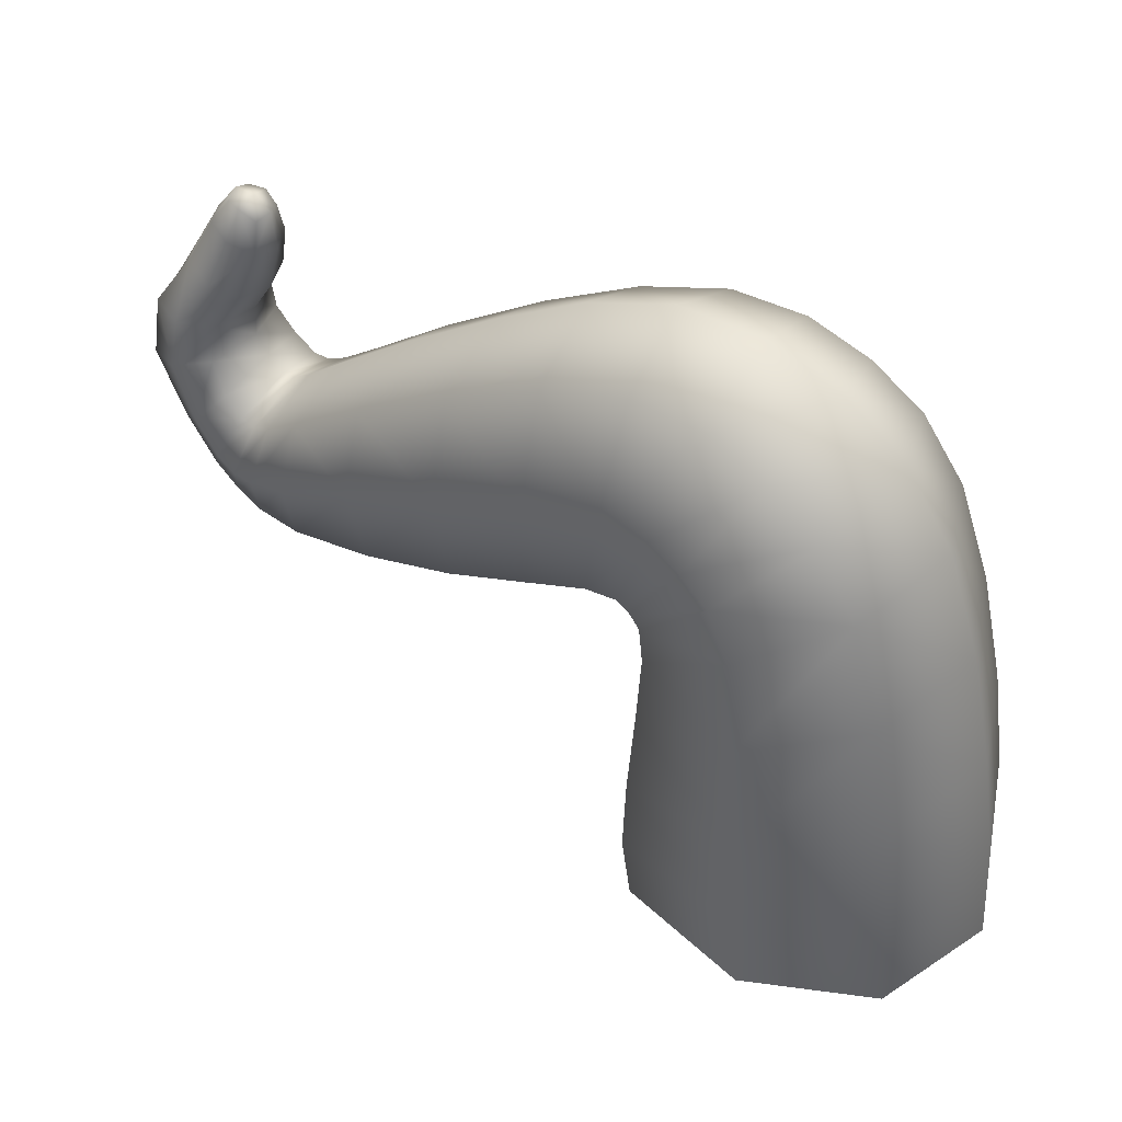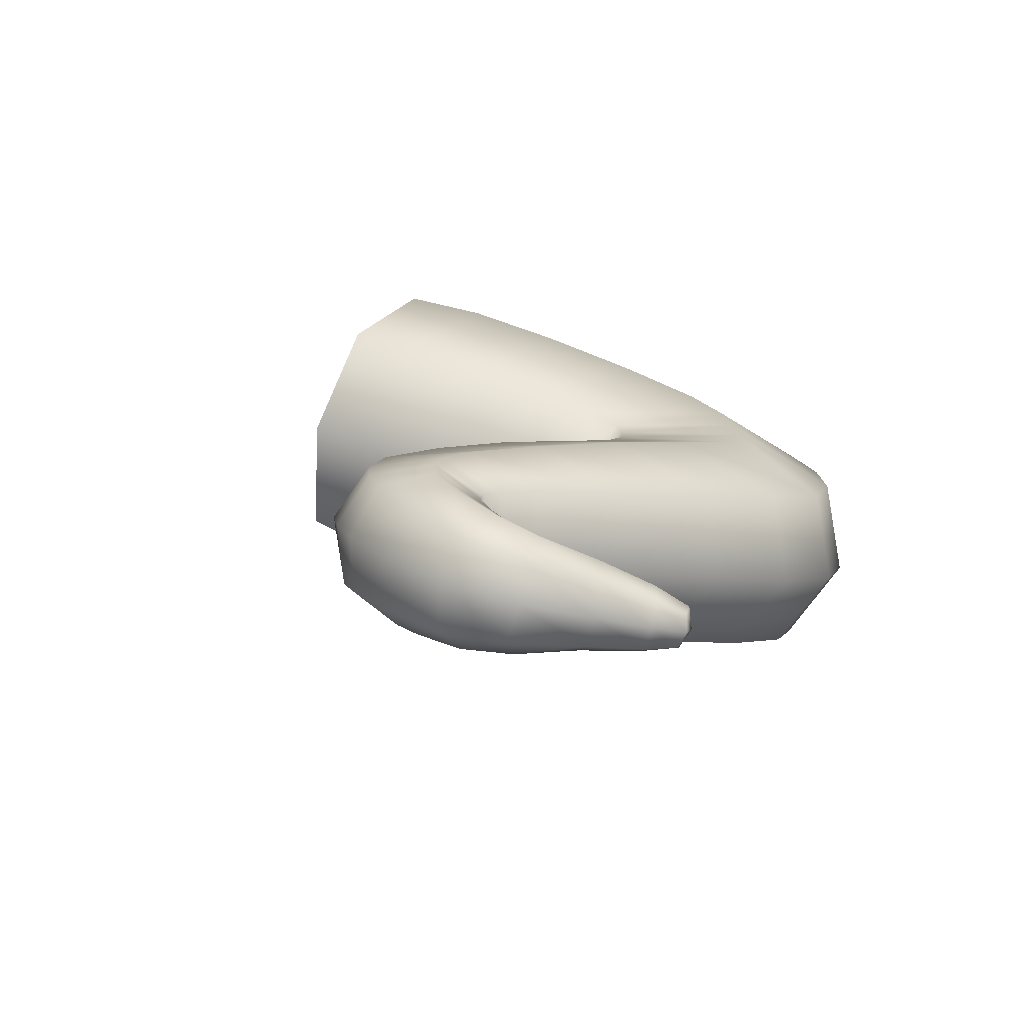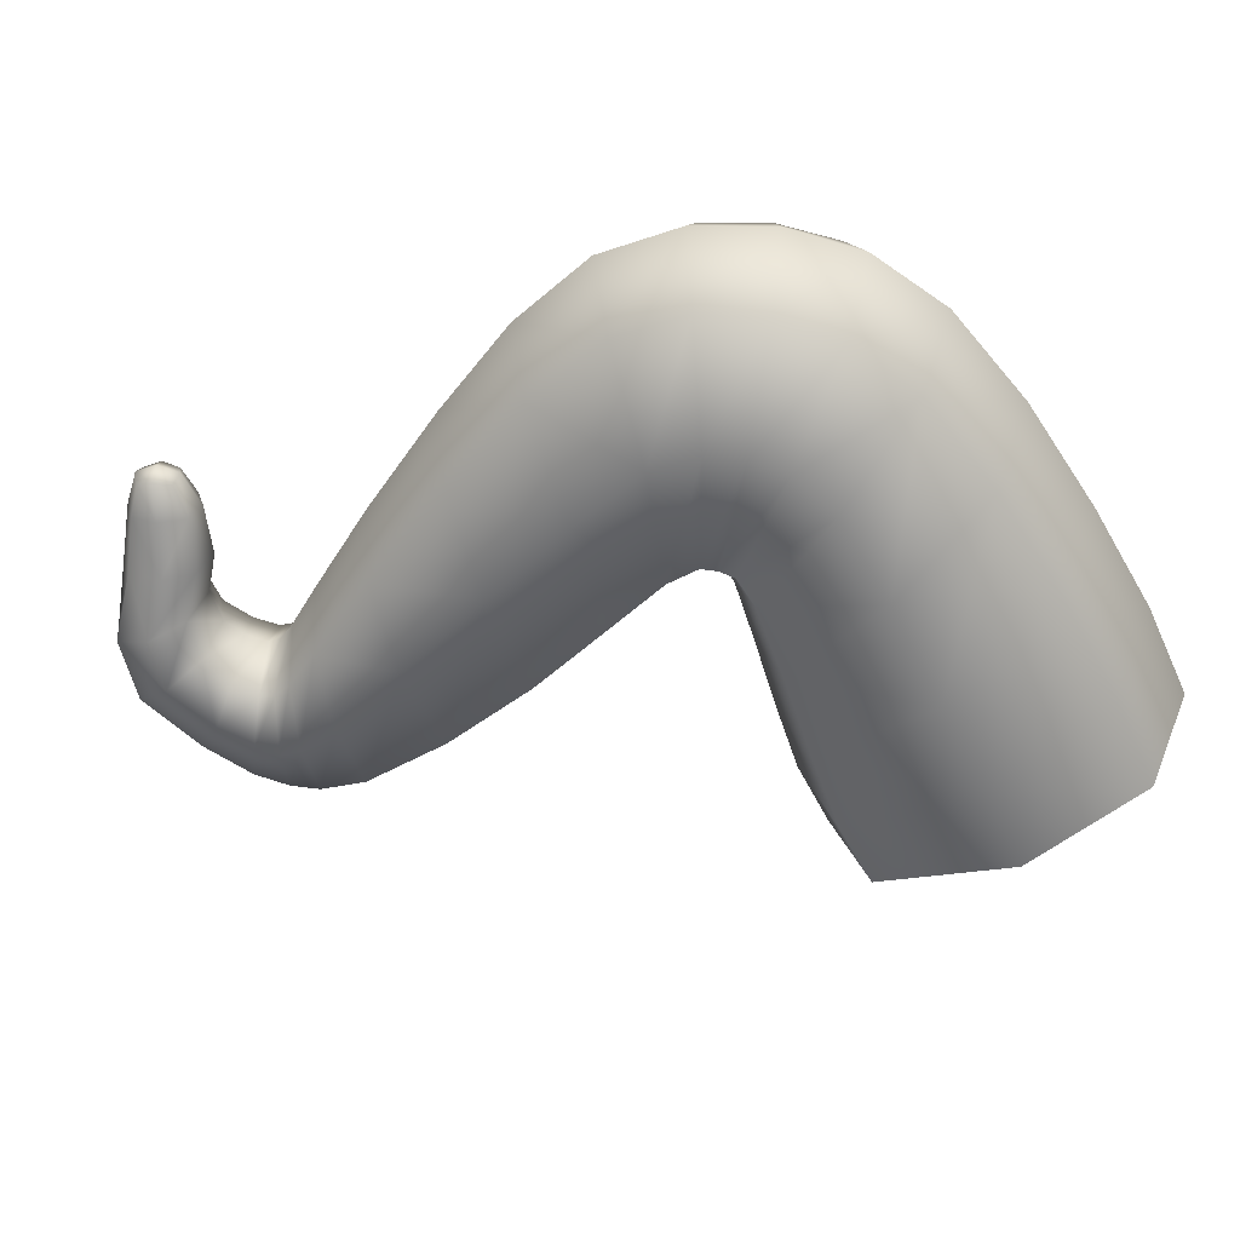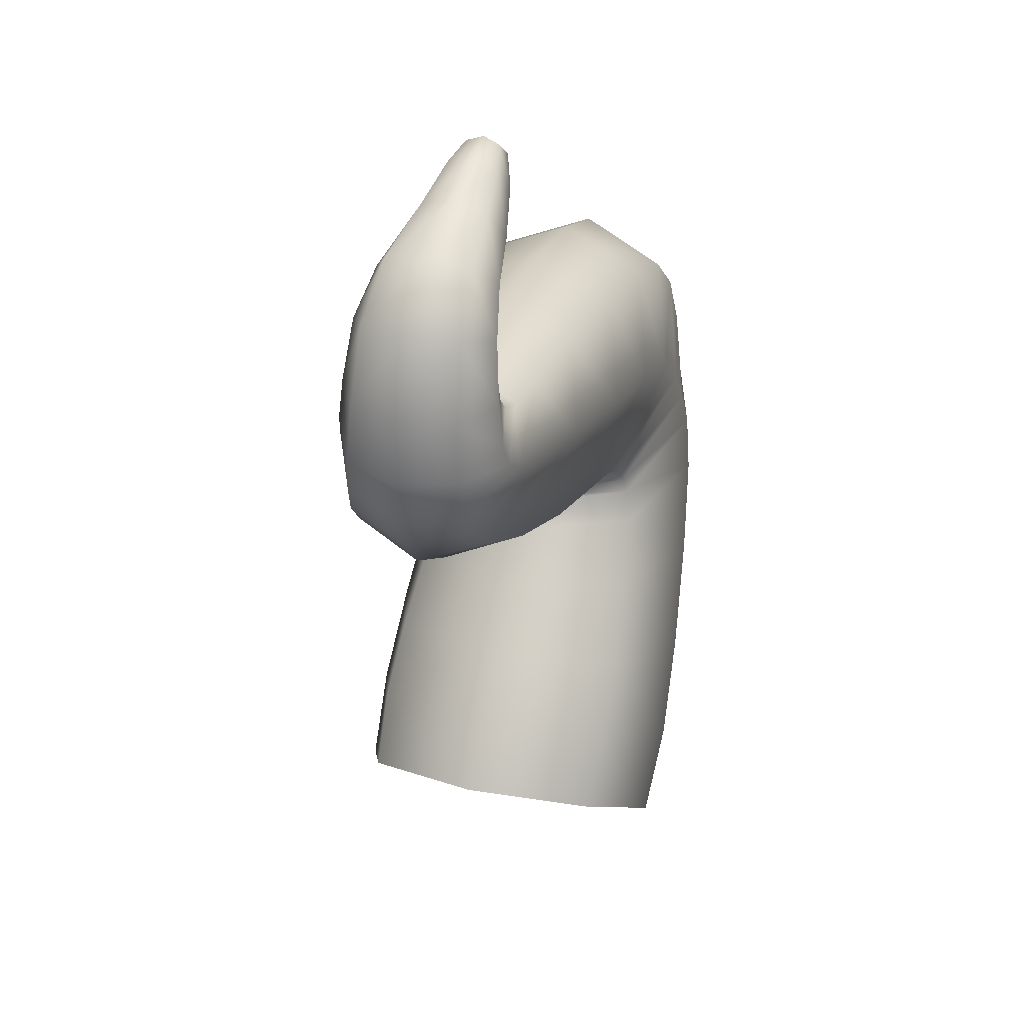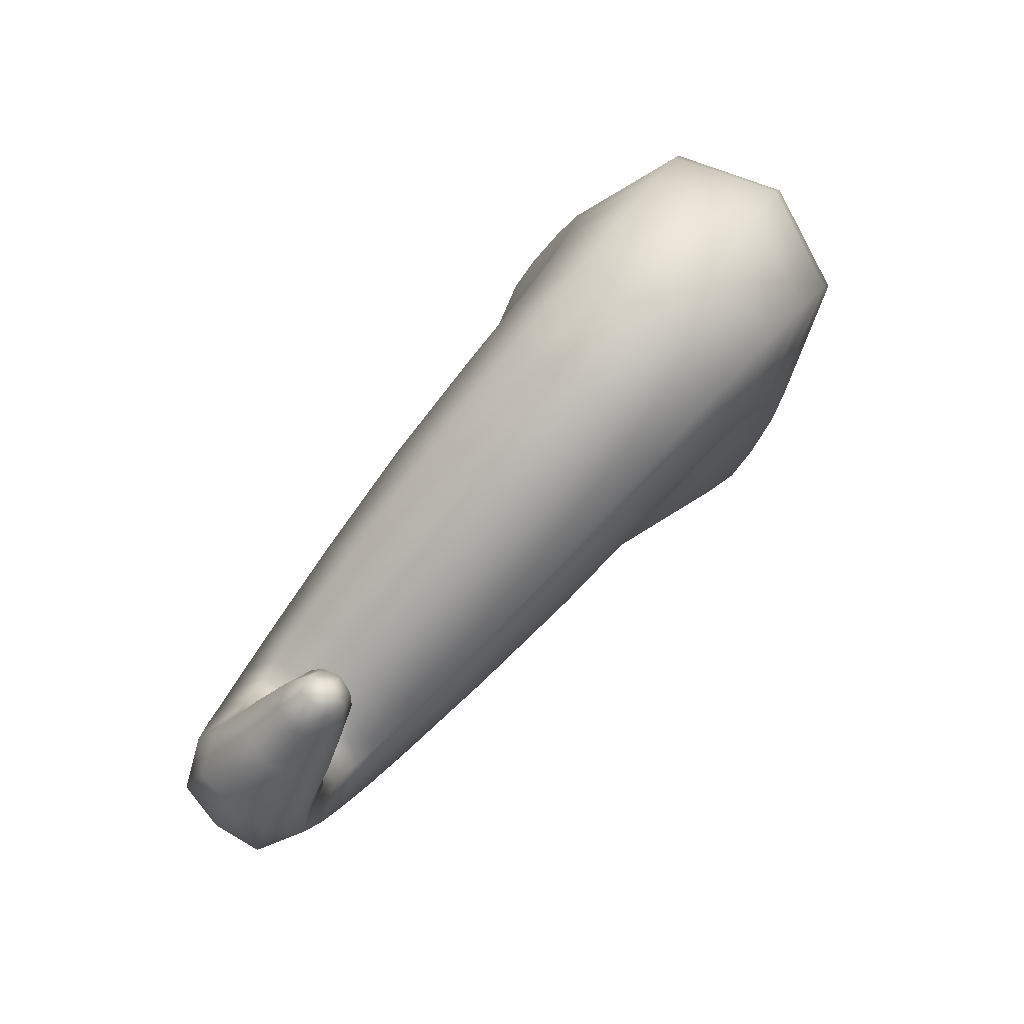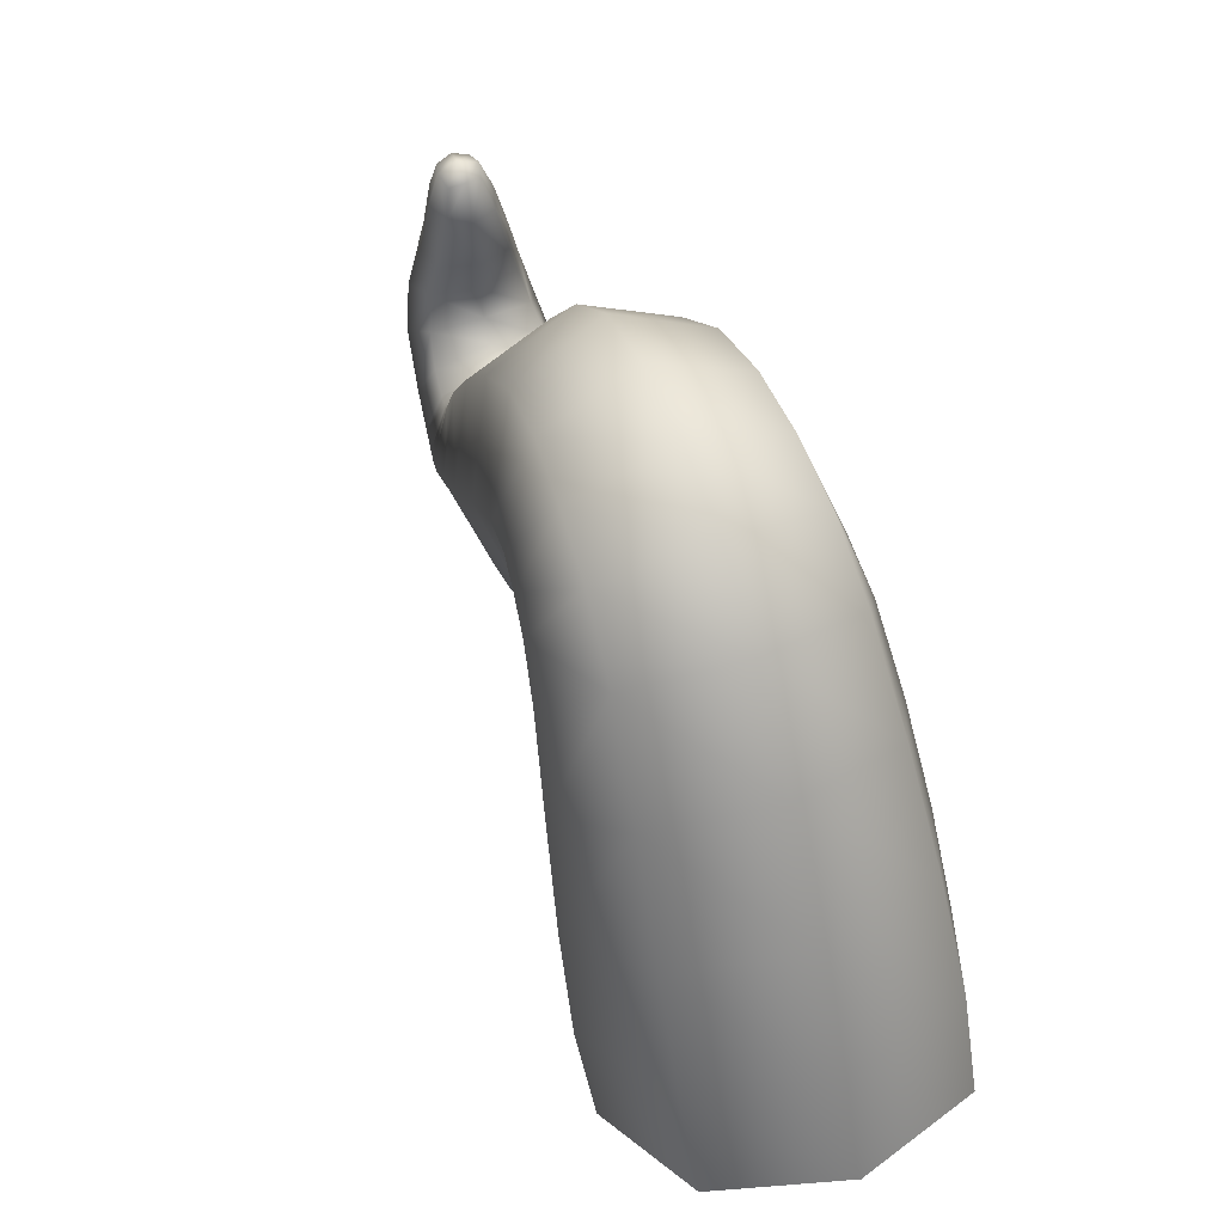
<metadata>
{"format":"obj","ext":"obj","renderer":"f3d","projection":"perspective","resolution":1024,"background":"white","views":[{"elev":32.2,"azim":-156.1,"up":"+Y"},{"elev":14.7,"azim":114.5,"up":"+Z"},{"elev":-69.6,"azim":-153.4,"up":"+Z"},{"elev":-2.0,"azim":94.5,"up":"+Y"},{"elev":71.8,"azim":121.2,"up":"+Y"},{"elev":26.1,"azim":-116.6,"up":"+Y"}]}
</metadata>
<code>
g default
v -0.267 -0.04023 -0.285
v -0.4062 0.001293 -0.0464
v -0.3463 0.05575 0.221
v 0.3219 -0.02654 -0.197
v 0.3772 0.01533 0.07262
v 0.2359 0.06567 0.3054
v -0.07951 0.0722 0.3573
v 0.03001 -0.05837 -0.3338
v 1.201 1.314 -0.07893
v 1.191 1.326 -0.01202
v 1.265 1.346 -0.07506
v 1.255 1.359 -0.00816
v 1.185 1.324 -0.04797
v 1.219 1.353 -0.003299
v 1.264 1.365 -0.04325
v 1.193 1.26 0.01843
v 1.264 1.265 -0.09543
v -0.06956 1.243 -0.02054
v -0.254 1.001 0.01423
v -0.3006 0.9911 -0.2176
v 0.1457 0.9545 -0.4272
v 0.3234 1.007 -0.3879
v 0.2987 0.7432 -0.2867
v 0.4037 0.7555 -0.2581
v 0.324 0.7046 -0.06537
v 0.4138 0.7069 -0.05173
v 0.2366 0.8183 0.1094
v 0.1969 0.7299 0.1424
v 0.3459 0.8254 0.1107
v -0.05221 0.9045 0.1537
v 1.2 0.8881 0.1737
v 1.067 0.9496 0.158
v 1.076 0.9843 -0.000624
v 1.292 0.7239 -0.09682
v 1.384 0.8256 -0.08389
v 1.333 0.6284 -0.01533
v 1.452 0.7864 -0.01227
v 1.332 0.6129 0.1099
v 1.463 0.7987 0.09525
v 1.297 0.6735 0.2156
v 1.42 0.8254 0.1918
v 1.137 0.6251 0.2157
v 1.09 0.8101 0.236
v 0.02799 0.3509 -0.4078
v 0.3072 0.3057 -0.2636
v 0.3561 0.3299 0.01001
v 0.2232 0.4 0.2436
v 0.6502 0.9755 0.1816
v 0.6996 0.7076 0.1672
v 0.6616 1.221 -0.1103
v 0.6384 1.182 0.07563
v 1.409 1.053 -0.08701
v 1.481 1.071 -0.03941
v 1.479 1.096 0.04153
v 1.456 1.101 0.1227
v 1.232 1.337 -0.0878
v 1.219 1.359 -0.04924
v 1.183 1.242 -0.03268
v 1.208 1.241 -0.08128
v 1.31 1.292 -0.07369
v 1.295 1.31 0.02327
v 1.318 1.31 -0.02446
v 1.243 1.29 0.03893
v 0.05821 1.308 -0.02184
v 0.2171 1.327 -0.008143
v 0.1337 1.095 0.1055
v -0.1741 1.149 -0.01138
v -0.004123 1.006 0.1251
v -0.08674 1.274 -0.2377
v -0.2099 1.159 -0.2352
v 0.2486 1.375 -0.2043
v 0.06832 1.352 -0.2282
v -0.007923 1.168 -0.4138
v -0.1102 1.071 -0.4192
v 0.2738 1.258 -0.3702
v 0.1175 1.238 -0.3985
v -0.187 0.9204 -0.4128
v 0.0843 0.8994 -0.439
v 0.2149 0.9977 -0.4129
v 0.04127 0.7915 -0.4422
v 0.2745 0.7174 -0.2949
v 0.3305 0.7608 -0.2777
v 0.2662 0.6469 -0.2965
v 0.309 0.6865 -0.06428
v 0.3483 0.7161 -0.06374
v 0.3087 0.6285 -0.05342
v 0.2097 0.7959 0.1188
v 0.2706 0.8333 0.1046
v 0.06101 1.057 0.1131
v 0.245 1.102 0.1121
v -0.2736 0.1709 -0.3293
v 0.03023 0.1322 -0.3785
v -0.2632 0.4214 -0.3633
v -0.4112 0.2263 -0.08987
v -0.3929 0.484 -0.1359
v -0.3538 0.268 0.1827
v -0.34 0.5143 0.1263
v -0.08174 0.2659 0.3289
v 0.3259 0.1309 -0.235
v 0.3786 0.1704 0.04348
v 0.2378 0.2265 0.2842
v -0.07997 0.4804 0.2763
v 1.233 0.8975 0.1731
v 1.273 0.9408 0.1654
v 1.285 0.8194 0.2352
v 1.156 0.9017 0.1708
v 1.189 0.7902 0.2418
v 1.204 0.9089 0.03387
v 1.163 0.9292 0.0235
v 1.266 0.9499 0.03579
v 1.232 0.9134 0.03737
v 1.24 0.8382 -0.08355
v 1.198 0.8497 -0.09889
v 1.31 0.8953 -0.07359
v 1.272 0.8494 -0.07669
v 1.113 0.8946 -0.1312
v 1.244 0.7179 -0.1116
v 1.335 0.7529 -0.08783
v 1.149 0.7369 -0.1434
v 1.277 0.5951 -0.024
v 1.389 0.6816 -0.0101
v 1.178 0.5753 -0.04563
v 1.268 0.5695 0.1082
v 1.395 0.6782 0.1075
v 1.164 0.5409 0.0974
v 1.239 0.6421 0.2187
v 1.354 0.724 0.2084
v 1.24 0.7956 0.2405
v 1.336 0.8846 0.2209
v 1.289 0.9979 0.03027
v 1.278 1.067 0.01534
v 1.304 1.008 0.1457
v 1.338 0.9672 -0.07104
v 1.322 1.053 -0.07217
v 1.431 0.9447 -0.08417
v 1.51 0.9362 -0.02215
v 1.512 0.9456 0.07518
v 1.481 0.9716 0.1641
v 1.372 1.098 0.1499
v 1.294 1.088 0.1112
v 0.8907 1.096 -0.05069
v 0.8768 1.06 0.1225
v 0.9267 0.9993 -0.1954
v 0.6923 1.117 -0.2682
v 0.9574 0.8057 -0.2099
v 0.9755 0.5949 -0.09839
v 0.7233 0.8871 -0.2846
v 0.7511 0.6453 -0.1614
v 0.9629 0.5501 0.06407
v 0.7434 0.5969 0.02081
v 0.9294 0.6507 0.1957
v -0.308 0.7743 0.06513
v -0.3588 0.7525 -0.1815
v -0.2362 0.6875 -0.3927
v 0.02709 0.5897 -0.4304
v 0.2822 0.4937 -0.2851
v 0.3286 0.4962 -0.02547
v 0.2055 0.5829 0.1901
v 0.4976 0.7747 0.1353
v 0.5537 0.6586 -0.02064
v 0.5528 0.7079 -0.2169
v 0.47 1.211 -0.3267
v 0.4469 1.322 -0.1633
v 0.4144 1.278 0.02819
v 1.221 1.139 -0.007231
v 1.231 1.161 0.06425
v 1.253 1.135 -0.07524
v 1.318 1.156 -0.09242
v 1.377 1.193 -0.06111
v 1.388 1.217 0.004286
v 1.357 1.218 0.06742
v 1.387 0.9971 0.1926
v 0.891 0.886 0.2137
v -0.07381 0.7112 0.211
v 0.426 1.054 0.1426
v 0.5024 0.9618 -0.3445
v 1.289 1.19 0.09103
g FoodRUpperCaninesOverbite
f 9 13 57 56
f 13 10 14 57
f 57 14 12 15
f 56 57 15 11
f 58 16 10 13
f 59 58 13 9
f 11 15 62 60
f 15 12 61 62
f 61 12 14 63
f 63 14 10 16
f 11 60 17 56
f 56 17 59 9
f 64 18 89 66
f 65 64 66 90
f 67 19 30 68
f 18 67 68 89
f 19 67 70 20
f 67 18 69 70
f 18 64 72 69
f 64 65 71 72
f 20 70 74 77
f 70 69 73 74
f 69 72 76 73
f 72 71 75 76
f 74 73 21 78
f 77 74 78 80
f 76 75 22 79
f 73 76 79 21
f 78 21 23 81
f 80 78 81 83
f 79 22 24 82
f 21 79 82 23
f 81 23 25 84
f 83 81 84 86
f 82 24 26 85
f 23 82 85 25
f 84 25 27 87
f 86 84 87 28
f 85 26 29 88
f 25 85 88 27
f 28 87 68 30
f 87 27 89 68
f 27 88 66 89
f 88 29 90 66
f 91 93 44 92
f 1 91 92 8
f 91 1 2 94
f 93 91 94 95
f 94 2 3 96
f 95 94 96 97
f 102 97 96 98
f 98 96 3 7
f 45 99 92 44
f 99 4 8 92
f 99 45 46 100
f 4 99 100 5
f 100 46 47 101
f 5 100 101 6
f 6 101 98 7
f 101 47 102 98
f 103 31 128 105
f 104 103 105 129
f 106 32 43 107
f 31 106 107 128
f 32 106 109 33
f 106 31 108 109
f 31 103 111 108
f 103 104 110 111
f 33 109 113 116
f 109 108 112 113
f 108 111 115 112
f 111 110 114 115
f 113 112 34 117
f 116 113 117 119
f 115 114 35 118
f 112 115 118 34
f 117 34 36 120
f 119 117 120 122
f 118 35 37 121
f 34 118 121 36
f 120 36 38 123
f 122 120 123 125
f 121 37 39 124
f 36 121 124 38
f 123 38 40 126
f 125 123 126 42
f 124 39 41 127
f 38 124 127 40
f 42 126 107 43
f 126 40 128 107
f 40 127 105 128
f 127 41 129 105
f 130 110 104 132
f 131 130 132 140
f 133 114 110 130
f 134 133 130 131
f 35 114 133 135
f 135 133 134 52
f 53 136 135 52
f 136 37 35 135
f 39 37 136 137
f 137 136 53 54
f 41 39 137 138
f 138 137 54 55
f 129 41 138 172
f 172 138 55 139
f 139 140 132 172
f 172 132 104 129
f 141 50 51 142
f 33 141 142 32
f 143 144 50 141
f 116 143 141 33
f 147 144 143 145
f 145 143 116 119
f 122 146 145 119
f 146 148 147 145
f 150 148 146 149
f 149 146 122 125
f 49 150 149 151
f 151 149 125 42
f 48 49 151 173
f 173 151 42 43
f 43 32 142 173
f 173 142 51 48
f 30 19 152 174
f 174 152 97 102
f 153 95 97 152
f 20 153 152 19
f 154 93 95 153
f 77 154 153 20
f 44 93 154 155
f 155 154 77 80
f 83 156 155 80
f 156 45 44 155
f 46 45 156 157
f 157 156 83 86
f 47 46 157 158
f 158 157 86 28
f 102 47 158 174
f 174 158 28 30
f 90 29 159 175
f 175 159 49 48
f 29 26 160 159
f 159 160 150 49
f 26 24 161 160
f 160 161 148 150
f 147 148 161 176
f 176 161 24 22
f 22 75 162 176
f 176 162 144 147
f 50 144 162 163
f 163 162 75 71
f 51 50 163 164
f 164 163 71 65
f 48 51 164 175
f 175 164 65 90
f 165 131 140 166
f 58 165 166 16
f 167 134 131 165
f 59 167 165 58
f 52 134 167 168
f 168 167 59 17
f 60 169 168 17
f 169 53 52 168
f 54 53 169 170
f 170 169 60 62
f 55 54 170 171
f 171 170 62 61
f 139 55 171 177
f 177 171 61 63
f 166 140 139 177
f 16 166 177 63

</code>
